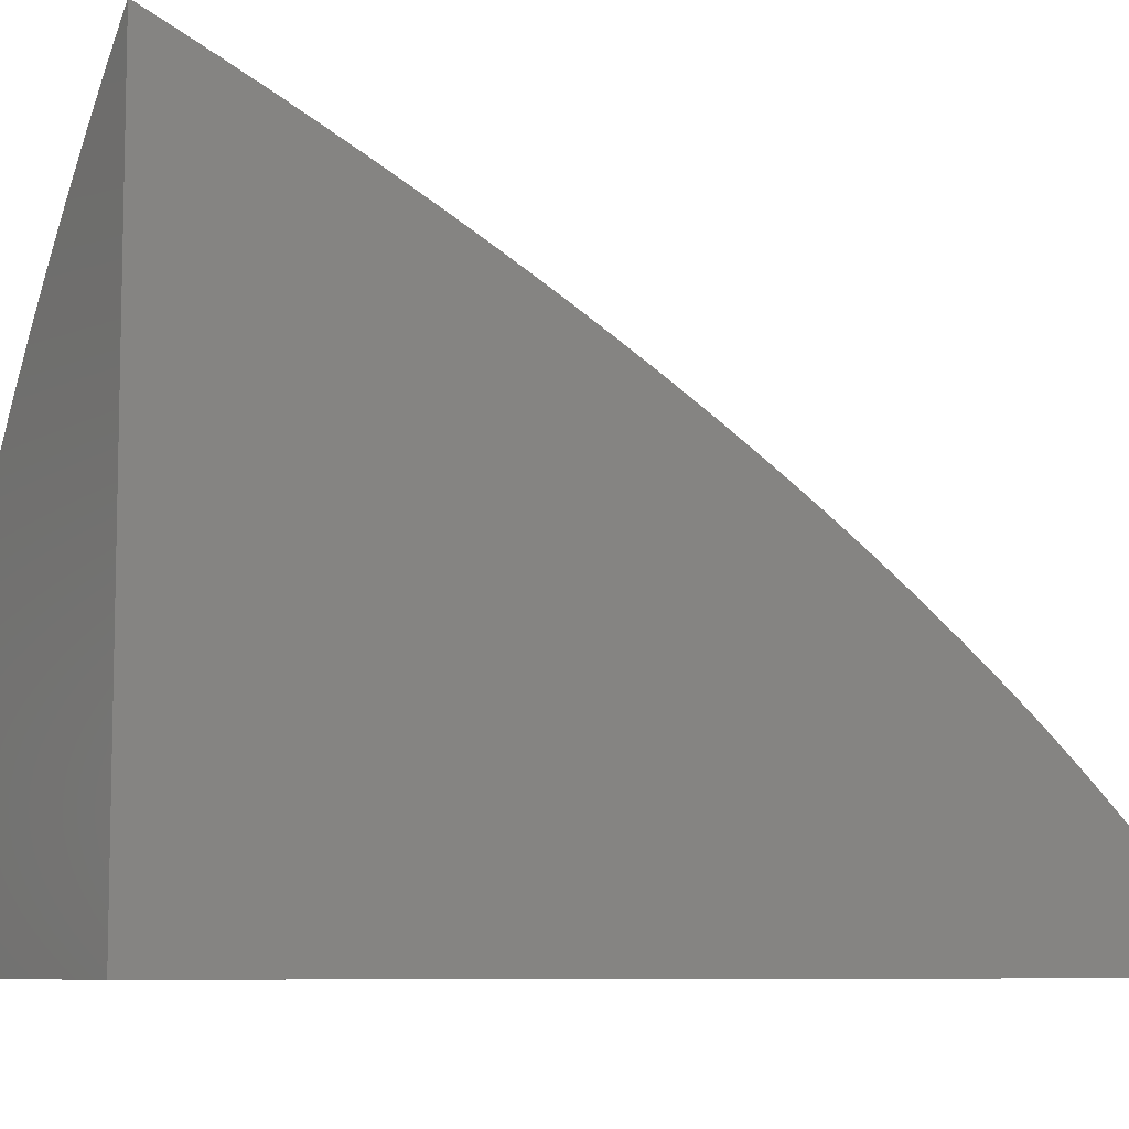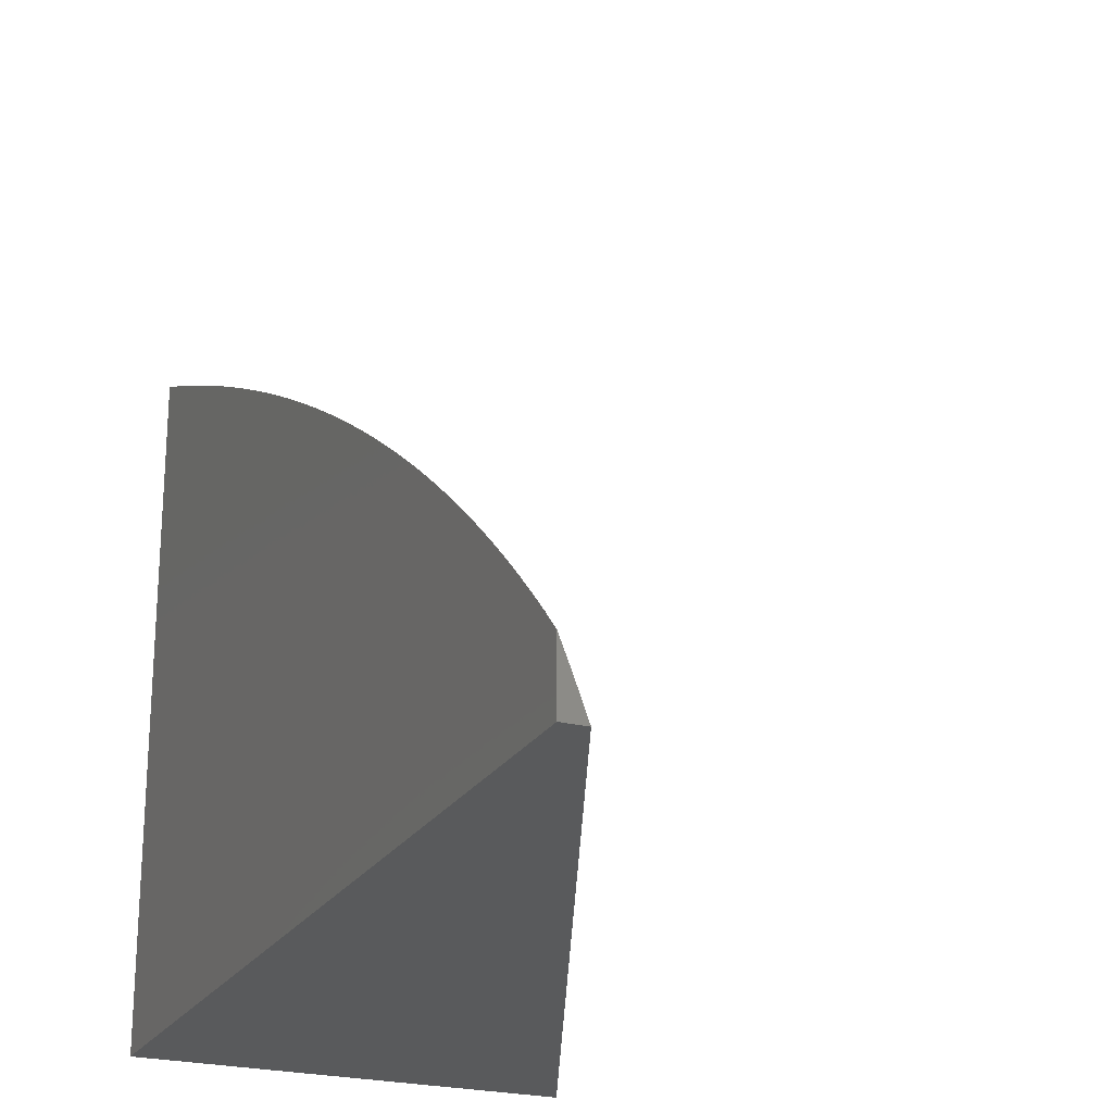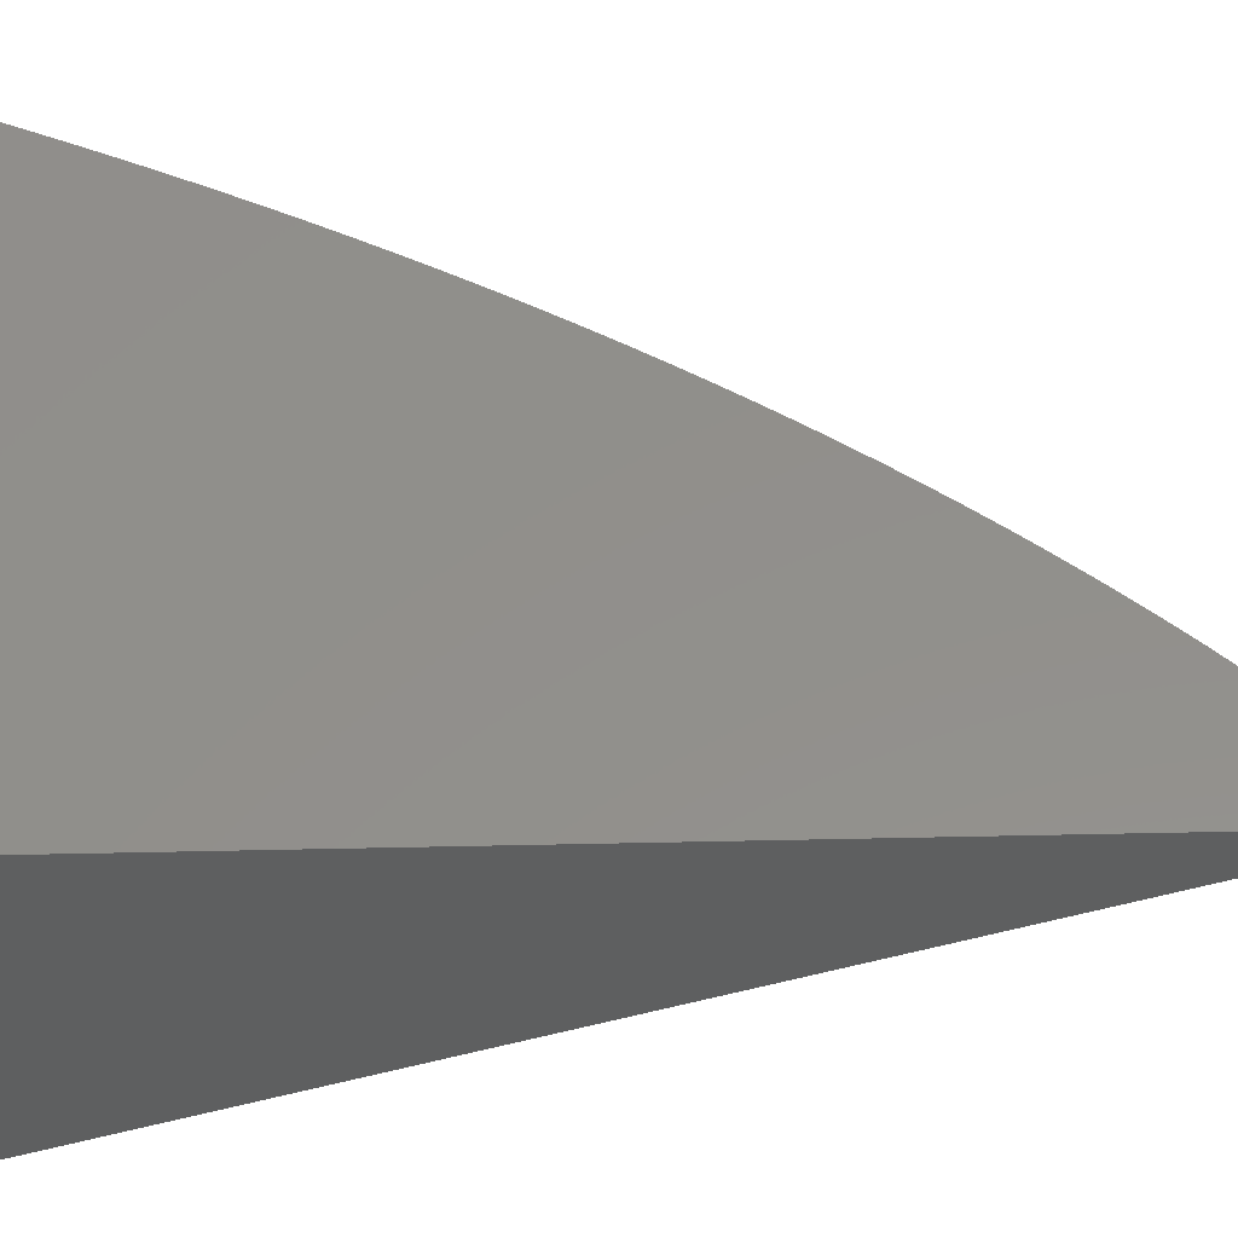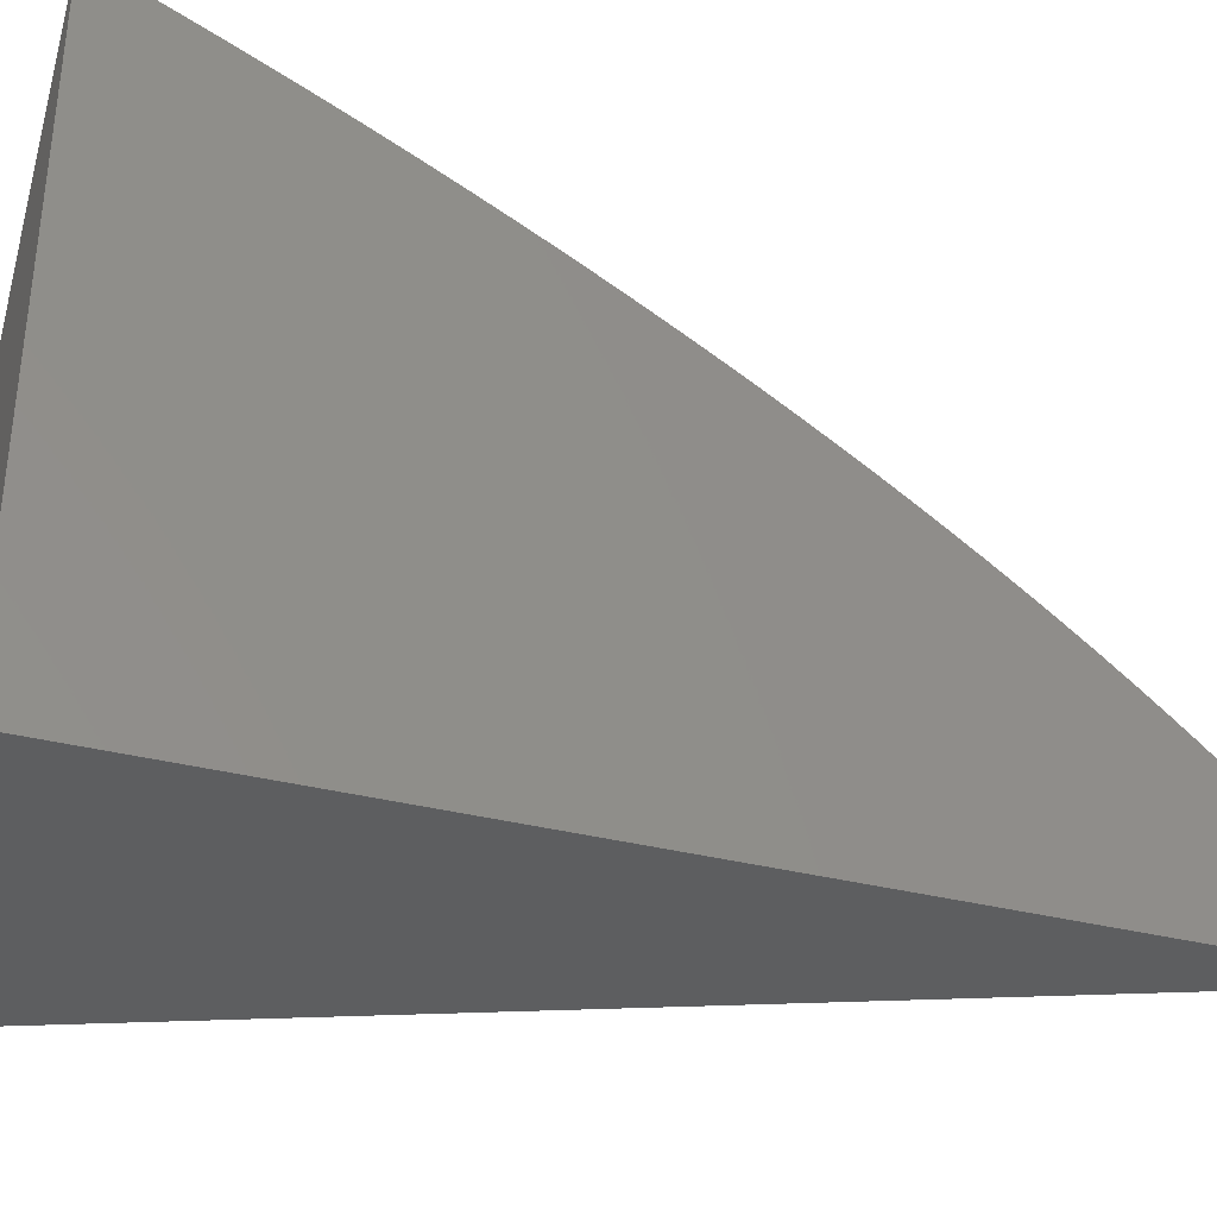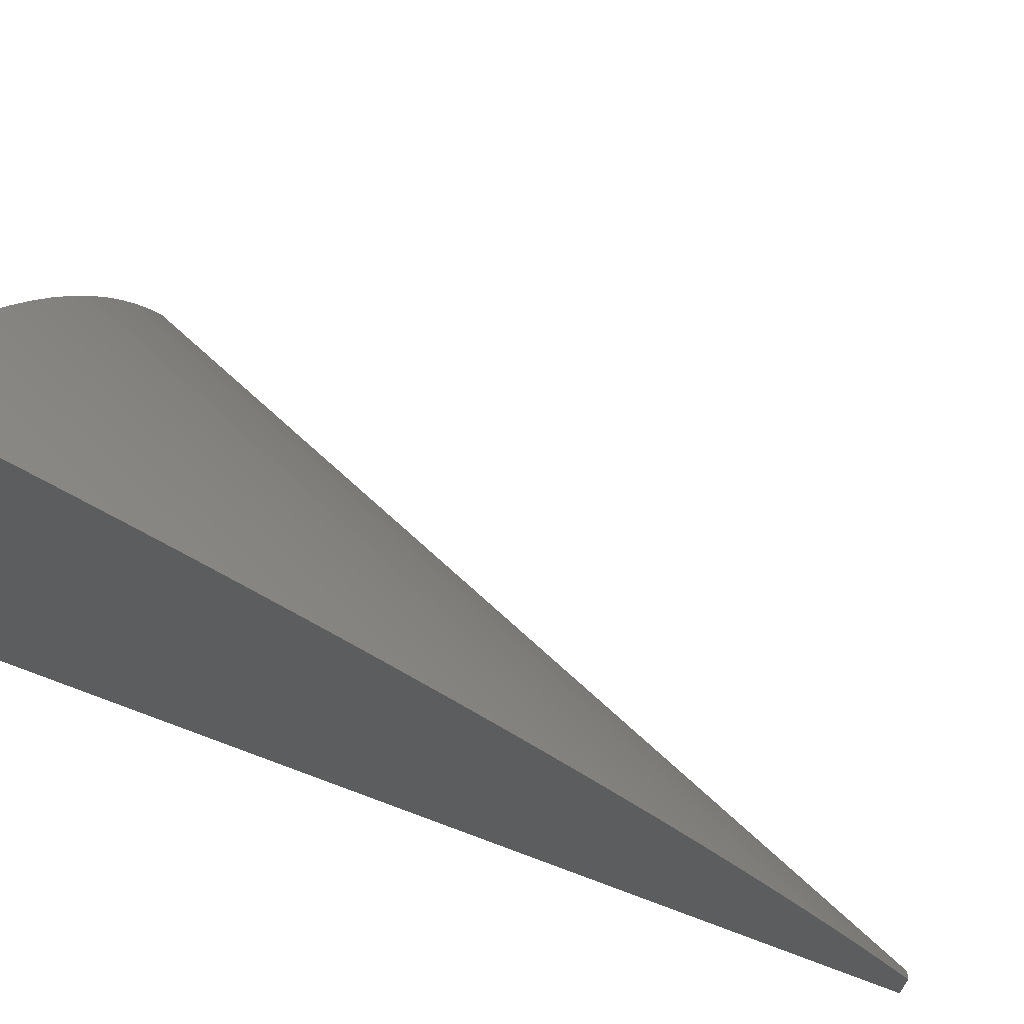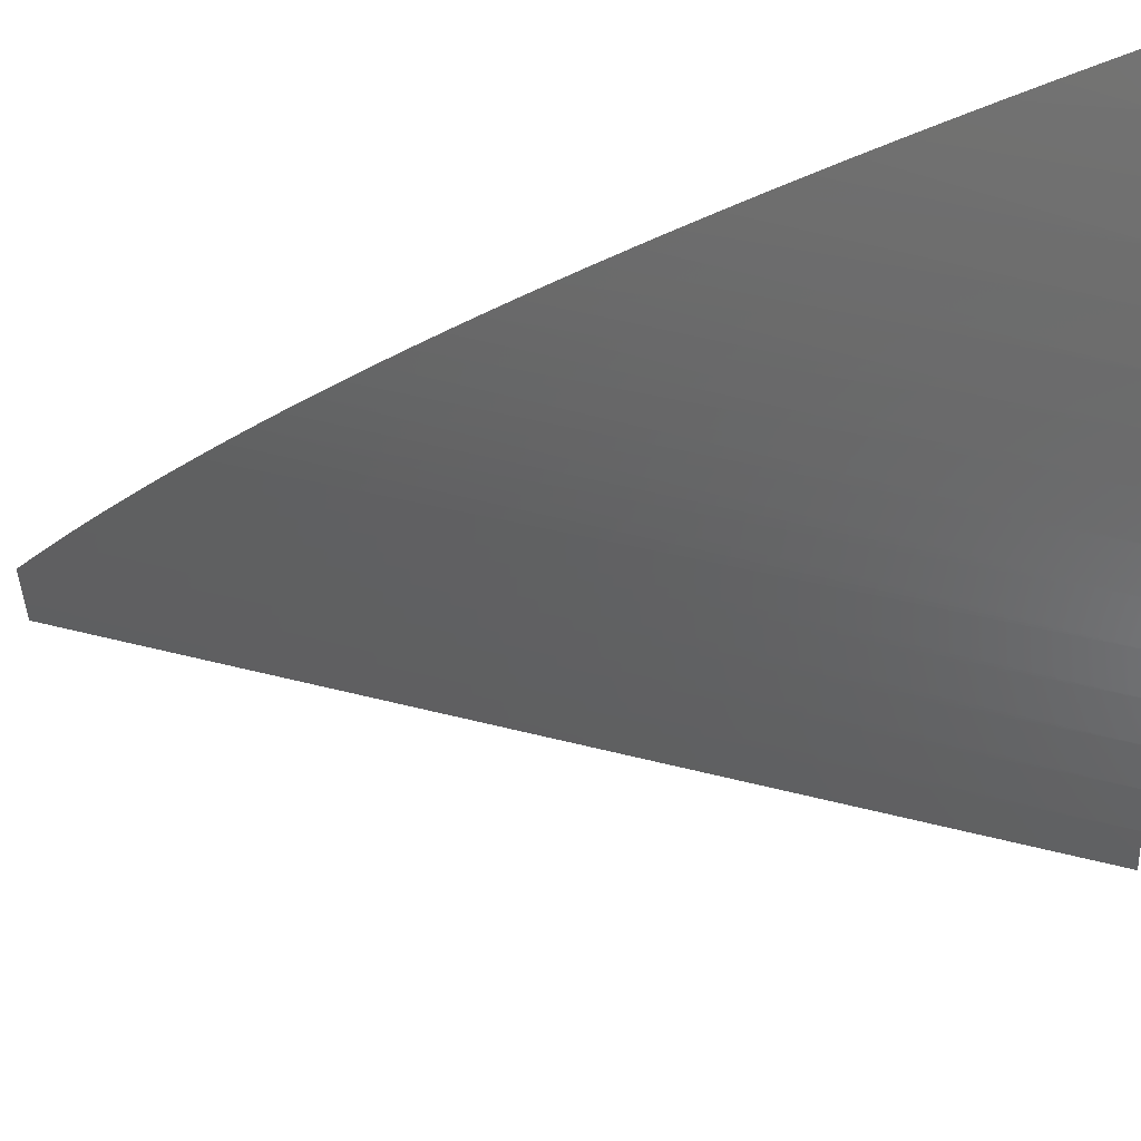
<metadata>
{"format":"stl","ext":"stl","renderer":"f3d","projection":"perspective","resolution":1024,"background":"white","views":[{"elev":-7.9,"azim":-121.4,"up":"+Z"},{"elev":-23.2,"azim":-23.5,"up":"+Z"},{"elev":-37.1,"azim":-88.0,"up":"+Z"},{"elev":-35.1,"azim":-108.8,"up":"+Z"},{"elev":67.7,"azim":-69.2,"up":"+Z"},{"elev":64.1,"azim":81.4,"up":"+Z"}]}
</metadata>
<code>
# stl→obj: 53 verts, 102 faces
v 9.024 17 1
v 9.434 18 1
v 9.016 17 1.022
v 9.415 18 1.051
v 9.008 17 1.043
v 9 17 1.064
v 9 17.02 1.086
v 9.395 18 1.102
v 9 17.04 1.108
v 9 17.07 1.129
v 9.373 18 1.152
v 9 17.09 1.151
v 9 17.11 1.172
v 9.349 18 1.201
v 9 17.14 1.193
v 9 17.16 1.214
v 9 17.19 1.235
v 9.324 18 1.25
v 9 17.22 1.256
v 9 17.24 1.277
v 9.298 18 1.299
v 9 17.27 1.298
v 9 17.3 1.318
v 9.27 18 1.346
v 9 17.33 1.339
v 9 17.36 1.359
v 9 17.39 1.379
v 9.241 18 1.393
v 9 17.42 1.399
v 9 17.45 1.419
v 9.21 18 1.439
v 9 17.49 1.439
v 9 17.52 1.458
v 9.179 18 1.485
v 9 17.55 1.478
v 9 17.59 1.497
v 9 17.62 1.516
v 9.145 18 1.529
v 9 17.66 1.535
v 9 17.69 1.554
v 9.111 18 1.573
v 9 17.73 1.573
v 9 17.77 1.591
v 9.075 18 1.616
v 9 17.8 1.61
v 9 17.84 1.628
v 9 17.88 1.646
v 9.038 18 1.658
v 9 17.92 1.664
v 9 17.96 1.681
v 9 18 1.699
v 9 18 1
v 9 17 1
f 1 2 3
f 3 2 4
f 3 4 5
f 5 4 6
f 6 4 7
f 7 4 8
f 7 8 9
f 9 8 10
f 10 8 11
f 10 11 12
f 12 11 13
f 13 11 14
f 13 14 15
f 15 14 16
f 16 14 17
f 17 14 18
f 17 18 19
f 19 18 20
f 20 18 21
f 20 21 22
f 22 21 23
f 23 21 24
f 23 24 25
f 25 24 26
f 26 24 27
f 27 24 28
f 27 28 29
f 29 28 30
f 30 28 31
f 30 31 32
f 32 31 33
f 33 31 34
f 33 34 35
f 35 34 36
f 36 34 37
f 37 34 38
f 37 38 39
f 39 38 40
f 40 38 41
f 40 41 42
f 42 41 43
f 43 41 44
f 43 44 45
f 45 44 46
f 46 44 47
f 47 44 48
f 47 48 49
f 49 48 50
f 50 48 51
f 51 48 52
f 52 48 44
f 52 44 41
f 41 38 52
f 52 38 34
f 52 34 31
f 31 28 52
f 52 28 24
f 52 24 21
f 21 18 52
f 52 18 14
f 52 14 11
f 11 8 52
f 52 8 4
f 52 4 2
f 2 1 52
f 52 1 53
f 1 3 53
f 53 3 5
f 53 5 6
f 6 7 53
f 53 7 9
f 53 9 10
f 10 12 53
f 53 12 52
f 52 12 13
f 52 13 15
f 15 16 52
f 52 16 17
f 52 17 19
f 19 20 52
f 52 20 22
f 52 22 23
f 23 25 52
f 52 25 26
f 52 26 27
f 27 29 52
f 52 29 30
f 52 30 32
f 32 33 52
f 52 33 35
f 52 35 36
f 36 37 52
f 52 37 39
f 52 39 40
f 40 42 52
f 52 42 43
f 52 43 45
f 45 46 52
f 52 46 47
f 52 47 49
f 49 50 52
f 52 50 51

</code>
